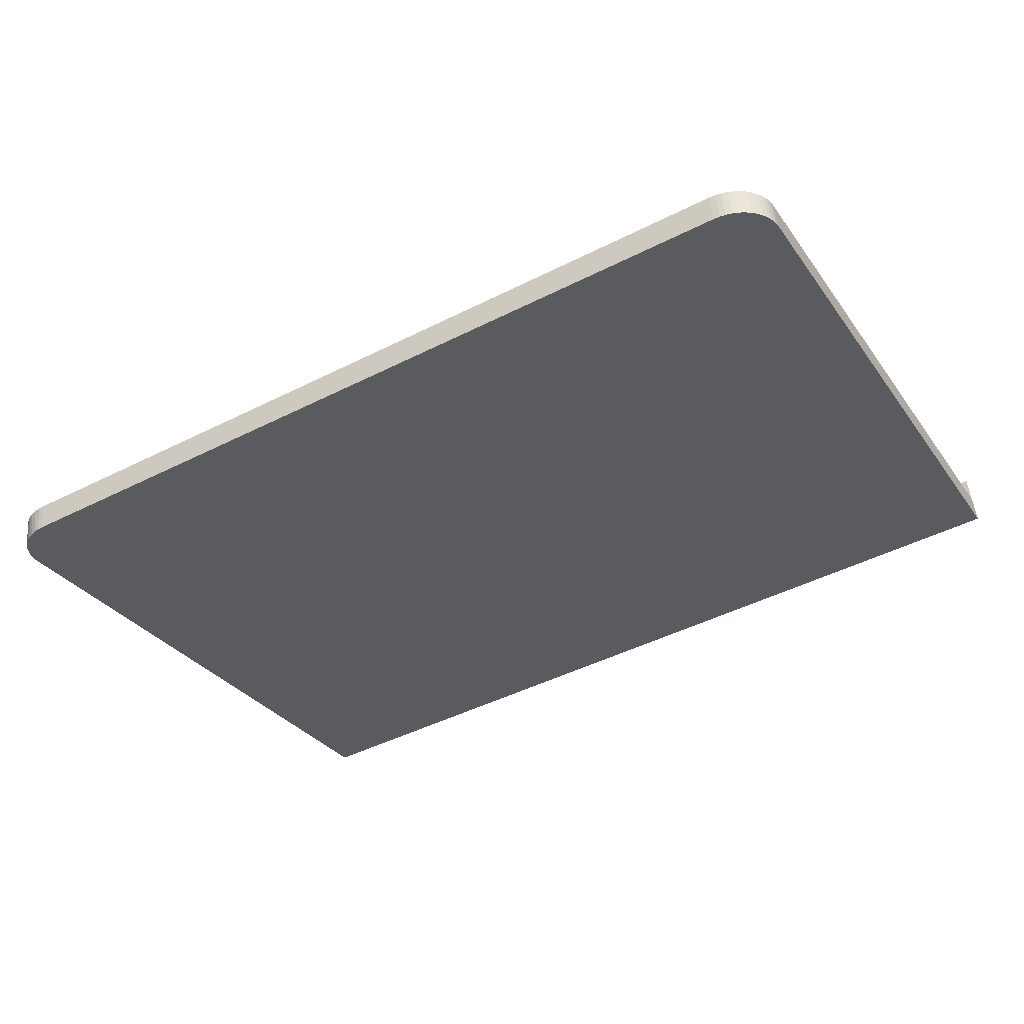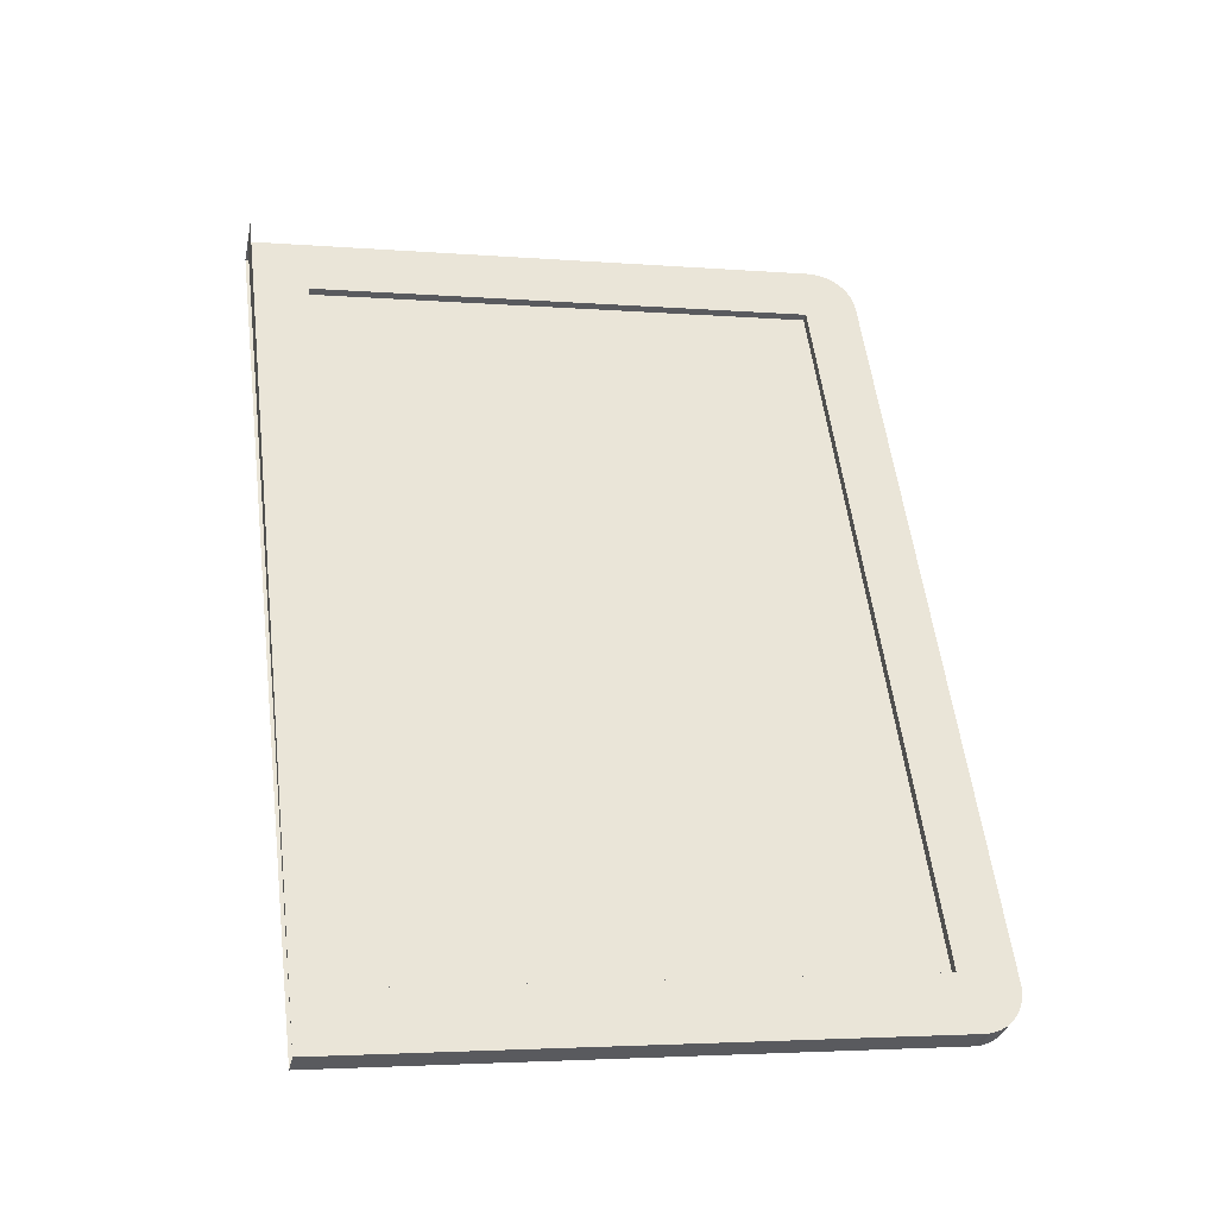
<metadata>
{"format":"obj","ext":"obj","renderer":"f3d","projection":"perspective","resolution":1024,"background":"white","views":[{"elev":-45.9,"azim":-149.9,"up":"+Z"},{"elev":57.0,"azim":82.7,"up":"+Z"}]}
</metadata>
<code>
v -0.6253 0.6586 -0.3738
v -0.5408 -0.1016 -0.201
v -0.5408 -0.1016 -0.201
v -0.5408 0.641 -0.3698
v -0.5408 0.641 -0.3698
v 0.5567 0.641 -0.3698
v -0.5408 -0.1044 -0.2136
v -0.5408 -0.1044 -0.2136
v -0.5408 -0.1044 -0.2136
v 0.5567 -0.1044 -0.2136
v 0.5567 -0.1044 -0.2136
v 0.5567 -0.1044 -0.2136
v -0.5408 0.6354 -0.3818
v -0.5408 0.6354 -0.3818
v -0.5408 0.6354 -0.3818
v 0.5567 0.6354 -0.3818
v 0.5567 0.6354 -0.3818
v 0.5567 0.6354 -0.3818
v -0.6253 0.6586 -0.3738
v -0.5408 -0.1016 -0.201
v -0.5408 -0.1016 -0.201
v -0.5408 0.641 -0.3698
v -0.5408 0.641 -0.3698
v 0.5567 0.641 -0.3698
v -0.5408 -0.1044 -0.2136
v 0.5567 -0.1044 -0.2136
v -0.5408 0.6354 -0.3818
v 0.5567 0.6354 -0.3818
v -0.5408 0.6354 -0.3818
v 0.5567 0.6381 -0.3824
v 0.5567 0.6354 -0.3818
v -0.5408 0.6381 -0.3824
v -0.07823 0.1168 -0.2904
v -0.07823 0.1168 -0.2904
v -0.1148 0.1442 -0.2966
v -0.1148 0.1442 -0.2966
v -0.03568 0.09965 -0.2865
v -0.03568 0.09965 -0.2865
v 0.0982 0.1168 -0.2904
v 0.0982 0.1168 -0.2904
v 0.05565 0.09965 -0.2865
v 0.05565 0.09965 -0.2865
v 0.009983 0.09379 -0.2852
v 0.009983 0.09379 -0.2852
v -0.1428 0.1798 -0.3047
v -0.1428 0.1798 -0.3047
v 0.1347 0.1442 -0.2966
v 0.1347 0.1442 -0.2966
v -0.1604 0.2213 -0.3141
v -0.1604 0.2213 -0.3141
v 0.1628 0.1798 -0.3047
v 0.1628 0.1798 -0.3047
v -0.1665 0.2658 -0.3243
v -0.1665 0.2658 -0.3243
v 0.1804 0.2213 -0.3141
v 0.1804 0.2213 -0.3141
v -0.1604 0.3104 -0.3344
v -0.1604 0.3104 -0.3344
v 0.1864 0.2658 -0.3243
v 0.1864 0.2658 -0.3243
v 0.009983 0.4379 -0.3634
v 0.009983 0.4379 -0.3634
v -0.1428 0.3519 -0.3438
v -0.1428 0.3519 -0.3438
v 0.1804 0.3104 -0.3344
v 0.1804 0.3104 -0.3344
v -0.03568 0.432 -0.3621
v -0.03568 0.432 -0.3621
v 0.05565 0.432 -0.3621
v 0.05565 0.432 -0.3621
v -0.1148 0.3875 -0.3519
v -0.1148 0.3875 -0.3519
v 0.1628 0.3519 -0.3438
v 0.1628 0.3519 -0.3438
v -0.07823 0.4148 -0.3582
v -0.07823 0.4148 -0.3582
v 0.0982 0.4148 -0.3582
v 0.0982 0.4148 -0.3582
v 0.1347 0.3875 -0.3519
v 0.1347 0.3875 -0.3519
v -0.6253 -0.1926 -0.22
v -0.6253 -0.1926 -0.22
v 0.6412 -0.1926 -0.22
v 0.6412 -0.1926 -0.22
v 0.6412 -0.1926 -0.22
v -0.6253 -0.184 -0.1822
v -0.6253 -0.184 -0.1822
v -0.07823 0.1168 -0.2904
v 0.6412 -0.1754 -0.1444
v 0.6412 -0.184 -0.1822
v 0.6412 -0.184 -0.1822
v 0.6412 -0.184 -0.1822
v -0.6253 0.6586 -0.3738
v -0.6253 0.6586 -0.3738
v -0.6253 0.6586 -0.3738
v -0.1148 0.1442 -0.2966
v -0.03568 0.09965 -0.2865
v 0.6412 0.6586 -0.3738
v 0.6412 0.6586 -0.3738
v 0.6412 0.6586 -0.3738
v 0.5567 -0.1016 -0.201
v 0.5567 -0.1016 -0.201
v 0.5567 -0.1016 -0.201
v -0.6253 0.65 -0.4116
v -0.6253 0.65 -0.4116
v -0.6253 0.65 -0.4116
v -0.5408 -0.1016 -0.201
v -0.5408 -0.1016 -0.201
v 0.0982 0.1168 -0.2904
v 0.05565 0.09965 -0.2865
v 0.009983 0.09379 -0.2852
v 0.6412 0.65 -0.4116
v 0.6412 0.65 -0.4116
v 0.6412 0.65 -0.4116
v -0.6248 0.6671 -0.3757
v -0.6248 0.6671 -0.3757
v -0.6248 0.6671 -0.3757
v -0.5408 0.641 -0.3698
v -0.5408 0.641 -0.3698
v -0.5408 0.641 -0.3698
v -0.1428 0.1798 -0.3047
v 0.1347 0.1442 -0.2966
v 0.6407 0.6671 -0.3757
v 0.6407 0.6671 -0.3757
v 0.6407 0.6671 -0.3757
v 0.5567 0.641 -0.3698
v 0.5567 0.641 -0.3698
v 0.5567 0.641 -0.3698
v -0.5408 -0.1044 -0.2136
v -0.6248 0.6585 -0.4136
v -0.6248 0.6585 -0.4136
v -0.6248 0.6585 -0.4136
v -0.1604 0.2213 -0.3141
v 0.1628 0.1798 -0.3047
v 0.6407 0.6585 -0.4136
v 0.6407 0.6585 -0.4136
v 0.6407 0.6585 -0.4136
v 0.5567 -0.1044 -0.2136
v 0.5567 -0.1044 -0.2136
v -0.6231 0.6754 -0.3776
v -0.6231 0.6754 -0.3776
v -0.6231 0.6754 -0.3776
v 0.639 0.6754 -0.3776
v 0.639 0.6754 -0.3776
v 0.639 0.6754 -0.3776
v -0.5408 0.6354 -0.3818
v -0.5408 0.6354 -0.3818
v -0.1665 0.2658 -0.3243
v 0.1804 0.2213 -0.3141
v 0.5567 0.6381 -0.3824
v 0.5567 0.6381 -0.3824
v 0.5567 0.6381 -0.3824
v 0.5567 0.6354 -0.3818
v 0.5567 0.6354 -0.3818
v -0.6231 0.6668 -0.4154
v -0.6231 0.6668 -0.4154
v -0.6231 0.6668 -0.4154
v 0.639 0.6668 -0.4154
v 0.639 0.6668 -0.4154
v 0.639 0.6668 -0.4154
v -0.5408 0.6381 -0.3824
v -0.5408 0.6381 -0.3824
v -0.5408 0.6381 -0.3824
v -0.1604 0.3104 -0.3344
v 0.1864 0.2658 -0.3243
v 0.009983 0.4379 -0.3634
v -0.6203 0.6834 -0.3795
v -0.6203 0.6834 -0.3795
v -0.6203 0.6834 -0.3795
v 0.6362 0.6834 -0.3795
v 0.6362 0.6834 -0.3795
v 0.6362 0.6834 -0.3795
v -0.1428 0.3519 -0.3438
v 0.1804 0.3104 -0.3344
v -0.03568 0.432 -0.3621
v 0.05565 0.432 -0.3621
v -0.6203 0.6748 -0.4173
v -0.6203 0.6748 -0.4173
v -0.6203 0.6748 -0.4173
v 0.6362 0.6748 -0.4173
v 0.6362 0.6748 -0.4173
v 0.6362 0.6748 -0.4173
v -0.1148 0.3875 -0.3519
v 0.1628 0.3519 -0.3438
v -0.07823 0.4148 -0.3582
v 0.0982 0.4148 -0.3582
v -0.6164 0.691 -0.3812
v -0.6164 0.691 -0.3812
v -0.6164 0.691 -0.3812
v 0.6323 0.691 -0.3812
v 0.6323 0.691 -0.3812
v 0.6323 0.691 -0.3812
v 0.1347 0.3875 -0.3519
v -0.6164 0.6824 -0.419
v -0.6164 0.6824 -0.419
v -0.6164 0.6824 -0.419
v 0.6323 0.6824 -0.419
v 0.6323 0.6824 -0.419
v 0.6323 0.6824 -0.419
v -0.6116 0.698 -0.3828
v -0.6116 0.698 -0.3828
v -0.6116 0.698 -0.3828
v 0.6275 0.698 -0.3828
v 0.6275 0.698 -0.3828
v 0.6275 0.698 -0.3828
v -0.6116 0.6895 -0.4206
v -0.6116 0.6895 -0.4206
v -0.6116 0.6895 -0.4206
v 0.6275 0.6895 -0.4206
v 0.6275 0.6895 -0.4206
v 0.6275 0.6895 -0.4206
v -0.6059 0.7044 -0.3842
v -0.6059 0.7044 -0.3842
v -0.6059 0.7044 -0.3842
v 0.6218 0.7044 -0.3842
v 0.6218 0.7044 -0.3842
v 0.6218 0.7044 -0.3842
v -0.6059 0.6958 -0.422
v -0.6059 0.6958 -0.422
v -0.6059 0.6958 -0.422
v 0.6218 0.6958 -0.422
v 0.6218 0.6958 -0.422
v 0.6218 0.6958 -0.422
v -0.5993 0.71 -0.3855
v -0.5993 0.71 -0.3855
v -0.5993 0.71 -0.3855
v 0.6152 0.71 -0.3855
v 0.6152 0.71 -0.3855
v 0.6152 0.71 -0.3855
v 0.6152 0.7014 -0.4233
v 0.6152 0.7014 -0.4233
v 0.6152 0.7014 -0.4233
v -0.5993 0.7014 -0.4233
v -0.5993 0.7014 -0.4233
v -0.5993 0.7014 -0.4233
v -0.5921 0.7147 -0.3866
v -0.5921 0.7147 -0.3866
v -0.5921 0.7147 -0.3866
v 0.608 0.7147 -0.3866
v 0.608 0.7147 -0.3866
v 0.608 0.7147 -0.3866
v 0.608 0.7061 -0.4244
v 0.608 0.7061 -0.4244
v 0.608 0.7061 -0.4244
v -0.5921 0.7061 -0.4244
v -0.5921 0.7061 -0.4244
v -0.5921 0.7061 -0.4244
v -0.5843 0.7185 -0.3874
v -0.5843 0.7185 -0.3874
v -0.5843 0.7185 -0.3874
v 0.6002 0.7099 -0.4252
v 0.6002 0.7099 -0.4252
v 0.6002 0.7099 -0.4252
v -0.5843 0.7099 -0.4252
v -0.5843 0.7099 -0.4252
v -0.5843 0.7099 -0.4252
v 0.6002 0.7185 -0.3874
v 0.6002 0.7185 -0.3874
v 0.6002 0.7185 -0.3874
v -0.5761 0.7212 -0.3881
v -0.5761 0.7212 -0.3881
v -0.5761 0.7212 -0.3881
v 0.592 0.7212 -0.3881
v 0.592 0.7212 -0.3881
v 0.592 0.7212 -0.3881
v 0.592 0.7126 -0.4259
v 0.592 0.7126 -0.4259
v 0.592 0.7126 -0.4259
v -0.5761 0.7126 -0.4259
v -0.5761 0.7126 -0.4259
v -0.5761 0.7126 -0.4259
v -0.5676 0.7228 -0.3884
v -0.5676 0.7228 -0.3884
v -0.5676 0.7228 -0.3884
v 0.5835 0.7228 -0.3884
v 0.5835 0.7228 -0.3884
v 0.5835 0.7228 -0.3884
v 0.5835 0.7142 -0.4262
v 0.5835 0.7142 -0.4262
v 0.5835 0.7142 -0.4262
v -0.5676 0.7142 -0.4262
v -0.5676 0.7142 -0.4262
v -0.5676 0.7142 -0.4262
v -0.5589 0.7234 -0.3886
v -0.5589 0.7234 -0.3886
v -0.5589 0.7234 -0.3886
v 0.5748 0.7234 -0.3886
v 0.5748 0.7234 -0.3886
v 0.5748 0.7234 -0.3886
v 0.5748 0.7148 -0.4264
v 0.5748 0.7148 -0.4264
v 0.5748 0.7148 -0.4264
v -0.5589 0.7148 -0.4264
v -0.5589 0.7148 -0.4264
v -0.5589 0.7148 -0.4264
v -0.6253 -0.1926 -0.22
v -0.6253 -0.1926 -0.22
v 0.6412 -0.1926 -0.22
v 0.6412 -0.1926 -0.22
v -0.6253 -0.184 -0.1822
v -0.6253 -0.184 -0.1822
v -0.6253 -0.184 -0.1822
v -0.6253 -0.184 -0.1822
v -0.07823 0.1168 -0.2904
v 0.6412 -0.1754 -0.1444
v 0.6412 -0.184 -0.1822
v 0.6412 -0.184 -0.1822
v 0.6412 -0.184 -0.1822
v 0.6412 -0.184 -0.1822
v -0.6253 0.6586 -0.3738
v -0.6253 0.6586 -0.3738
v -0.1148 0.1442 -0.2966
v -0.03568 0.09965 -0.2865
v -0.6253 -0.1754 -0.1444
v -0.6253 -0.1754 -0.1444
v 0.6412 0.6586 -0.3738
v 0.6412 0.6586 -0.3738
v 0.5567 -0.1016 -0.201
v 0.5567 -0.1016 -0.201
v 0.5567 -0.1016 -0.201
v -0.6253 0.65 -0.4116
v -0.6253 0.65 -0.4116
v -0.5408 -0.1016 -0.201
v -0.5408 -0.1016 -0.201
v 0.0982 0.1168 -0.2904
v 0.05565 0.09965 -0.2865
v 0.009983 0.09379 -0.2852
v 0.6412 0.65 -0.4116
v 0.6412 0.65 -0.4116
v -0.6248 0.6671 -0.3757
v -0.6248 0.6671 -0.3757
v -0.5408 0.641 -0.3698
v -0.5408 0.641 -0.3698
v -0.5408 0.641 -0.3698
v -0.1428 0.1798 -0.3047
v 0.1347 0.1442 -0.2966
v 0.6407 0.6671 -0.3757
v 0.6407 0.6671 -0.3757
v 0.5567 0.641 -0.3698
v 0.5567 0.641 -0.3698
v 0.5567 0.641 -0.3698
v -0.5408 -0.1044 -0.2136
v -0.6248 0.6585 -0.4136
v -0.6248 0.6585 -0.4136
v -0.1604 0.2213 -0.3141
v 0.1628 0.1798 -0.3047
v 0.6407 0.6585 -0.4136
v 0.6407 0.6585 -0.4136
v 0.5567 -0.1044 -0.2136
v 0.5567 -0.1044 -0.2136
v -0.6231 0.6754 -0.3776
v -0.6231 0.6754 -0.3776
v 0.639 0.6754 -0.3776
v 0.639 0.6754 -0.3776
v -0.5408 0.6354 -0.3818
v -0.1665 0.2658 -0.3243
v 0.1804 0.2213 -0.3141
v 0.5567 0.6381 -0.3824
v 0.5567 0.6381 -0.3824
v 0.5567 0.6354 -0.3818
v -0.6231 0.6668 -0.4154
v -0.6231 0.6668 -0.4154
v 0.639 0.6668 -0.4154
v 0.639 0.6668 -0.4154
v -0.5408 0.6381 -0.3824
v -0.5408 0.6381 -0.3824
v -0.1604 0.3104 -0.3344
v 0.1864 0.2658 -0.3243
v 0.009983 0.4379 -0.3634
v -0.6203 0.6834 -0.3795
v -0.6203 0.6834 -0.3795
v 0.6362 0.6834 -0.3795
v 0.6362 0.6834 -0.3795
v -0.1428 0.3519 -0.3438
v 0.1804 0.3104 -0.3344
v -0.03568 0.432 -0.3621
v 0.05565 0.432 -0.3621
v -0.6203 0.6748 -0.4173
v -0.6203 0.6748 -0.4173
v 0.6362 0.6748 -0.4173
v 0.6362 0.6748 -0.4173
v -0.1148 0.3875 -0.3519
v 0.1628 0.3519 -0.3438
v -0.07823 0.4148 -0.3582
v 0.0982 0.4148 -0.3582
v -0.6164 0.691 -0.3812
v -0.6164 0.691 -0.3812
v 0.6323 0.691 -0.3812
v 0.6323 0.691 -0.3812
v 0.1347 0.3875 -0.3519
v -0.6164 0.6824 -0.419
v -0.6164 0.6824 -0.419
v 0.6323 0.6824 -0.419
v 0.6323 0.6824 -0.419
v -0.6116 0.698 -0.3828
v -0.6116 0.698 -0.3828
v 0.6275 0.698 -0.3828
v 0.6275 0.698 -0.3828
v -0.6116 0.6895 -0.4206
v -0.6116 0.6895 -0.4206
v 0.6275 0.6895 -0.4206
v 0.6275 0.6895 -0.4206
v -0.6059 0.7044 -0.3842
v -0.6059 0.7044 -0.3842
v 0.6218 0.7044 -0.3842
v 0.6218 0.7044 -0.3842
v -0.6059 0.6958 -0.422
v -0.6059 0.6958 -0.422
v 0.6218 0.6958 -0.422
v 0.6218 0.6958 -0.422
v -0.5993 0.71 -0.3855
v -0.5993 0.71 -0.3855
v 0.6152 0.71 -0.3855
v 0.6152 0.71 -0.3855
v 0.6152 0.7014 -0.4233
v 0.6152 0.7014 -0.4233
v -0.5993 0.7014 -0.4233
v -0.5993 0.7014 -0.4233
v -0.5921 0.7147 -0.3866
v -0.5921 0.7147 -0.3866
v 0.608 0.7147 -0.3866
v 0.608 0.7147 -0.3866
v 0.608 0.7061 -0.4244
v 0.608 0.7061 -0.4244
v -0.5921 0.7061 -0.4244
v -0.5921 0.7061 -0.4244
v -0.5843 0.7185 -0.3874
v -0.5843 0.7185 -0.3874
v 0.6002 0.7099 -0.4252
v 0.6002 0.7099 -0.4252
v -0.5843 0.7099 -0.4252
v -0.5843 0.7099 -0.4252
v 0.6002 0.7185 -0.3874
v 0.6002 0.7185 -0.3874
v -0.5761 0.7212 -0.3881
v -0.5761 0.7212 -0.3881
v 0.592 0.7212 -0.3881
v 0.592 0.7212 -0.3881
v 0.592 0.7126 -0.4259
v 0.592 0.7126 -0.4259
v -0.5761 0.7126 -0.4259
v -0.5761 0.7126 -0.4259
v -0.5676 0.7228 -0.3884
v -0.5676 0.7228 -0.3884
v 0.5835 0.7228 -0.3884
v 0.5835 0.7228 -0.3884
v 0.5835 0.7142 -0.4262
v 0.5835 0.7142 -0.4262
v -0.5676 0.7142 -0.4262
v -0.5676 0.7142 -0.4262
v -0.5589 0.7234 -0.3886
v -0.5589 0.7234 -0.3886
v 0.5748 0.7234 -0.3886
v 0.5748 0.7234 -0.3886
v 0.5748 0.7148 -0.4264
v 0.5748 0.7148 -0.4264
v -0.5589 0.7148 -0.4264
v -0.5589 0.7148 -0.4264
f 4 3 1
f 2 5 7
f 14 7 5
f 18 6 11
f 17 8 12
f 10 9 16
f 8 17 15
f 13 16 9
f 19 21 23
f 25 22 20
f 22 25 27
f 26 24 28
f 30 29 31
f 29 30 32
f 40 33 36
f 35 34 39
f 42 37 33
f 34 38 41
f 42 33 40
f 39 34 41
f 40 36 48
f 47 35 39
f 37 42 44
f 43 41 38
f 48 36 45
f 46 35 47
f 52 45 50
f 49 46 51
f 48 45 52
f 51 46 47
f 56 50 54
f 53 49 55
f 52 50 56
f 55 49 51
f 60 54 58
f 57 53 59
f 56 54 60
f 59 53 55
f 65 58 64
f 63 57 66
f 60 58 65
f 66 57 59
f 69 68 62
f 61 67 70
f 74 64 72
f 71 63 73
f 65 64 74
f 73 63 66
f 77 75 68
f 67 76 78
f 77 68 69
f 70 67 78
f 79 72 75
f 76 71 80
f 74 72 79
f 80 71 73
f 79 75 77
f 78 76 80
f 85 88 82
f 87 81 94
f 96 82 88
f 97 88 85
f 91 83 89
f 90 100 84
f 86 102 92
f 105 94 81
f 86 95 107
f 104 82 96
f 111 97 85
f 114 84 100
f 98 92 102
f 107 102 86
f 93 106 115
f 121 104 96
f 111 85 110
f 112 122 85
f 99 125 113
f 126 98 102
f 108 129 103
f 131 115 106
f 117 123 95
f 98 120 95
f 133 104 121
f 110 85 109
f 109 85 122
f 134 122 112
f 135 113 125
f 123 98 95
f 120 98 126
f 101 138 128
f 139 103 129
f 116 130 142
f 132 104 136
f 145 123 117
f 148 104 133
f 149 134 112
f 136 104 112
f 124 144 137
f 127 150 119
f 157 142 130
f 140 145 117
f 158 132 136
f 162 146 118
f 164 104 148
f 165 149 112
f 112 104 166
f 159 137 144
f 163 119 150
f 151 128 153
f 141 156 168
f 155 132 158
f 170 145 140
f 154 147 152
f 161 152 147
f 173 104 164
f 174 165 112
f 166 104 175
f 166 176 112
f 143 171 160
f 178 168 156
f 169 170 140
f 180 155 158
f 183 104 173
f 184 174 112
f 175 104 185
f 176 186 112
f 182 160 171
f 167 179 189
f 177 155 180
f 192 170 169
f 185 104 183
f 193 184 112
f 186 193 112
f 172 191 181
f 195 189 179
f 188 192 169
f 199 177 180
f 197 181 191
f 187 194 200
f 196 177 199
f 203 192 188
f 190 204 198
f 206 200 194
f 201 203 188
f 210 196 199
f 211 198 204
f 202 207 213
f 208 196 210
f 217 203 201
f 205 215 209
f 219 213 207
f 212 217 201
f 218 208 210
f 221 209 215
f 214 220 226
f 227 217 212
f 222 218 210
f 223 216 230
f 233 226 220
f 225 227 212
f 228 230 216
f 234 218 222
f 232 234 222
f 224 235 236
f 240 227 225
f 231 229 242
f 245 234 232
f 246 236 235
f 237 240 225
f 239 242 229
f 243 245 232
f 238 247 250
f 249 240 237
f 244 241 251
f 255 245 243
f 256 250 247
f 257 240 249
f 258 251 241
f 253 255 243
f 248 254 262
f 263 257 249
f 252 259 267
f 270 255 253
f 271 262 254
f 260 263 249
f 265 267 259
f 268 270 253
f 261 269 272
f 276 263 260
f 266 264 279
f 281 270 268
f 282 272 269
f 274 276 260
f 277 279 264
f 278 281 268
f 273 283 285
f 288 276 274
f 280 275 292
f 295 281 278
f 294 285 283
f 286 288 274
f 287 292 275
f 291 295 278
f 284 293 289
f 290 289 293
f 297 304 299
f 311 296 301
f 304 297 312
f 299 304 313
f 305 298 307
f 298 317 307
f 309 318 300
f 306 314 302
f 303 315 308
f 296 311 322
f 324 310 300
f 312 297 321
f 299 313 327
f 317 298 328
f 318 309 316
f 300 318 324
f 330 322 311
f 312 321 335
f 326 299 327
f 299 336 329
f 328 337 317
f 318 316 341
f 319 342 323
f 322 330 344
f 310 338 331
f 310 334 316
f 335 321 345
f 325 299 326
f 336 299 325
f 329 336 346
f 337 328 348
f 310 316 338
f 341 316 334
f 339 349 320
f 342 319 350
f 352 344 330
f 347 321 343
f 331 338 354
f 345 321 356
f 329 346 357
f 329 321 347
f 348 353 337
f 332 358 340
f 344 352 361
f 331 354 351
f 347 343 364
f 333 355 365
f 356 321 367
f 329 357 368
f 369 321 329
f 353 348 363
f 358 332 366
f 360 339 359
f 371 361 352
f 364 343 362
f 351 354 373
f 367 321 374
f 329 368 375
f 376 321 369
f 329 377 369
f 363 372 353
f 361 371 378
f 351 373 370
f 364 362 380
f 374 321 382
f 329 375 383
f 384 321 376
f 329 385 377
f 372 363 381
f 386 378 371
f 380 362 379
f 370 373 389
f 382 321 384
f 329 383 390
f 329 390 385
f 381 388 372
f 378 386 392
f 370 389 387
f 380 379 393
f 388 381 394
f 395 392 386
f 393 379 391
f 387 389 397
f 394 398 388
f 392 395 400
f 387 397 396
f 393 391 401
f 398 394 402
f 403 400 395
f 401 391 399
f 396 397 406
f 402 405 398
f 400 403 407
f 396 406 404
f 401 399 408
f 405 402 409
f 411 407 403
f 404 406 414
f 401 408 410
f 415 405 409
f 407 411 417
f 404 414 412
f 405 415 413
f 410 408 418
f 410 418 416
f 420 417 411
f 412 414 421
f 424 413 415
f 416 418 425
f 417 420 426
f 412 421 419
f 413 424 422
f 416 425 423
f 428 426 420
f 419 421 427
f 430 422 424
f 423 425 432
f 426 428 431
f 427 421 433
f 422 430 434
f 423 432 429
f 435 431 428
f 427 433 437
f 440 434 430
f 429 432 442
f 431 435 441
f 427 437 436
f 434 440 438
f 429 442 439
f 443 441 435
f 436 437 446
f 448 438 440
f 439 442 450
f 441 443 449
f 436 446 444
f 438 448 445
f 439 450 447
f 451 449 443
f 444 446 454
f 456 445 448
f 447 450 457
f 449 451 458
f 444 454 452
f 445 456 453
f 447 457 455
f 453 458 451
f 458 453 456

</code>
